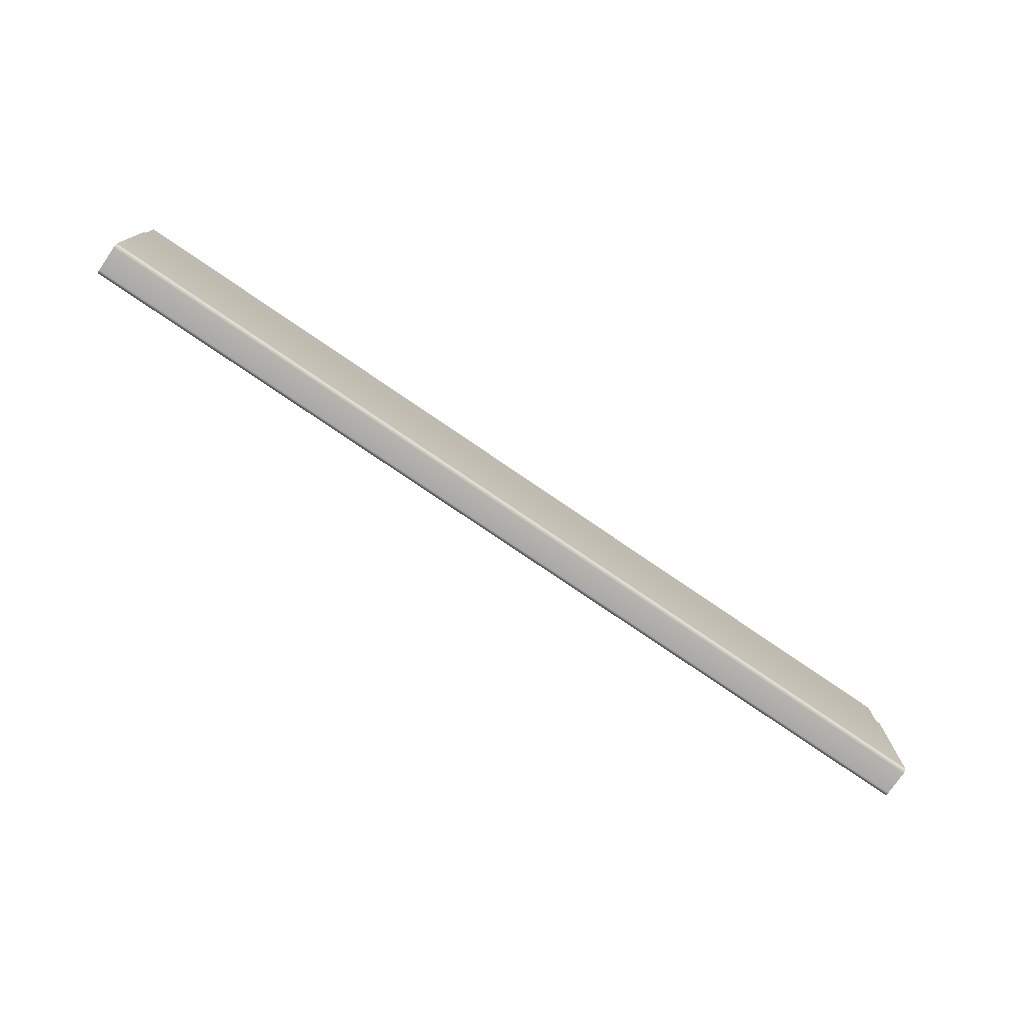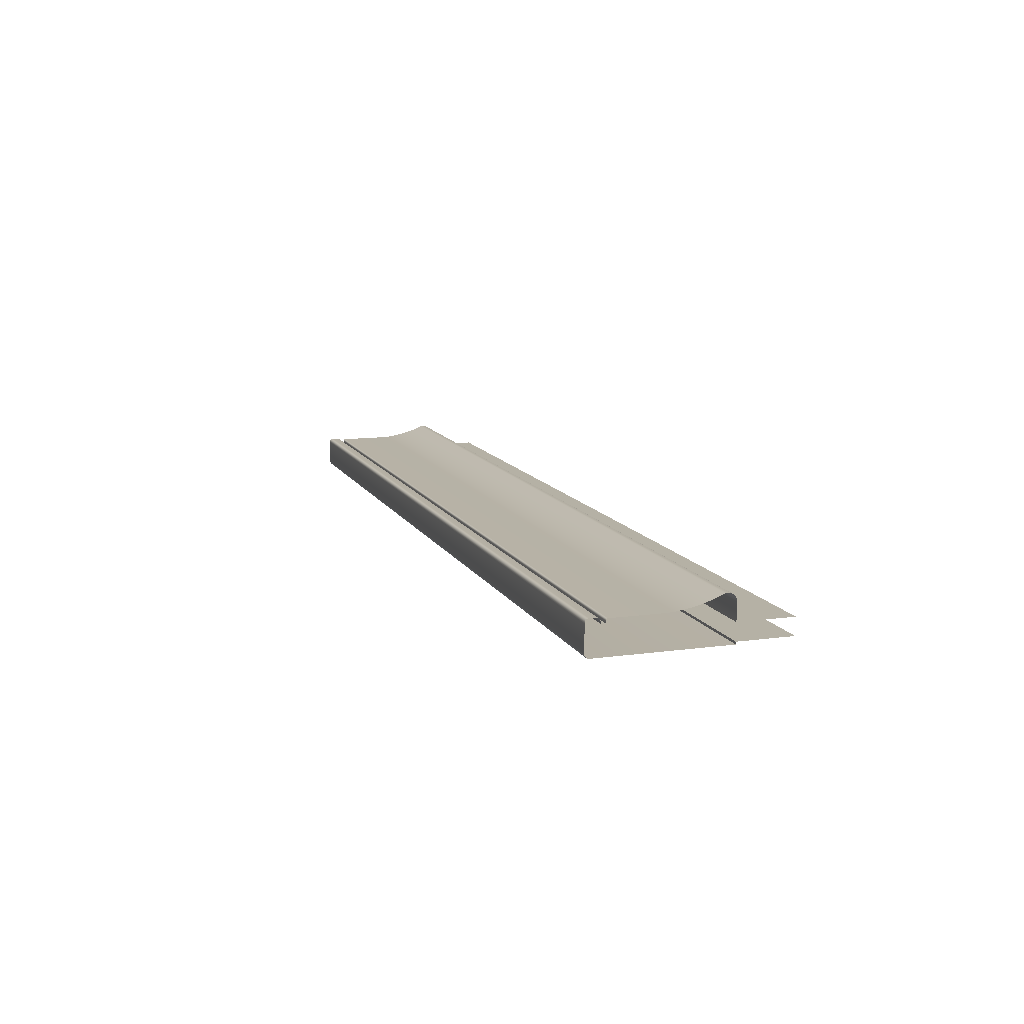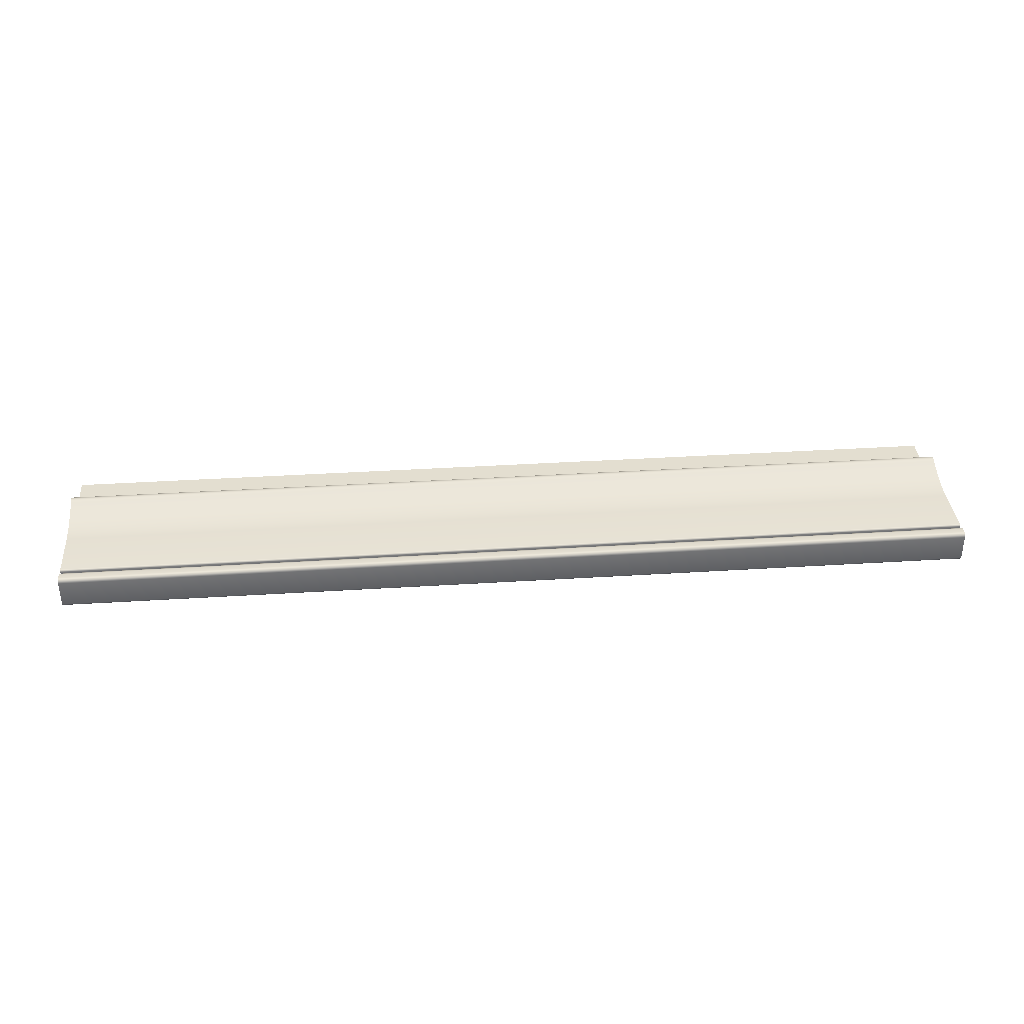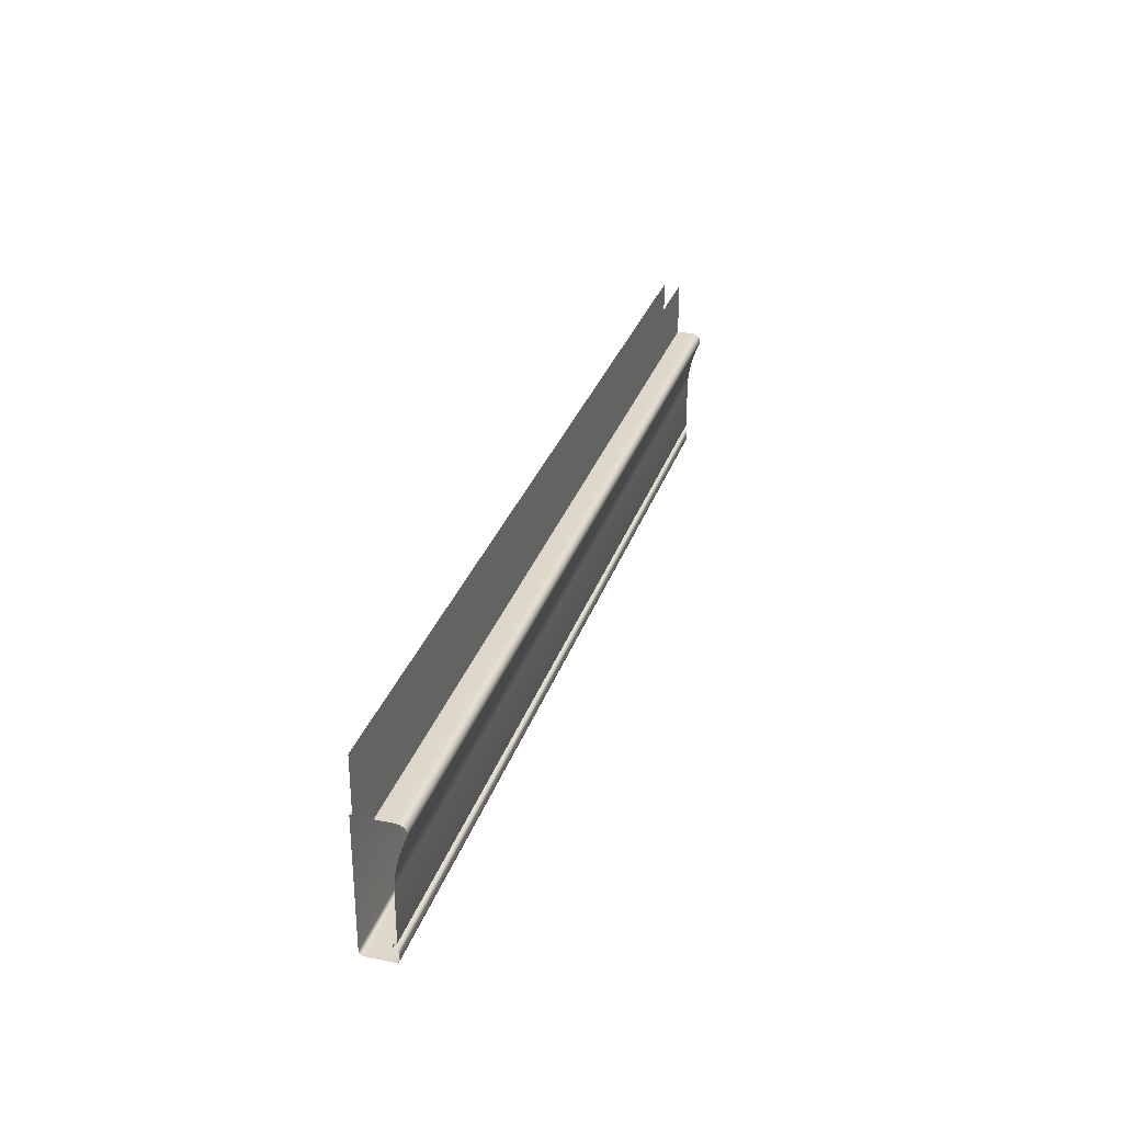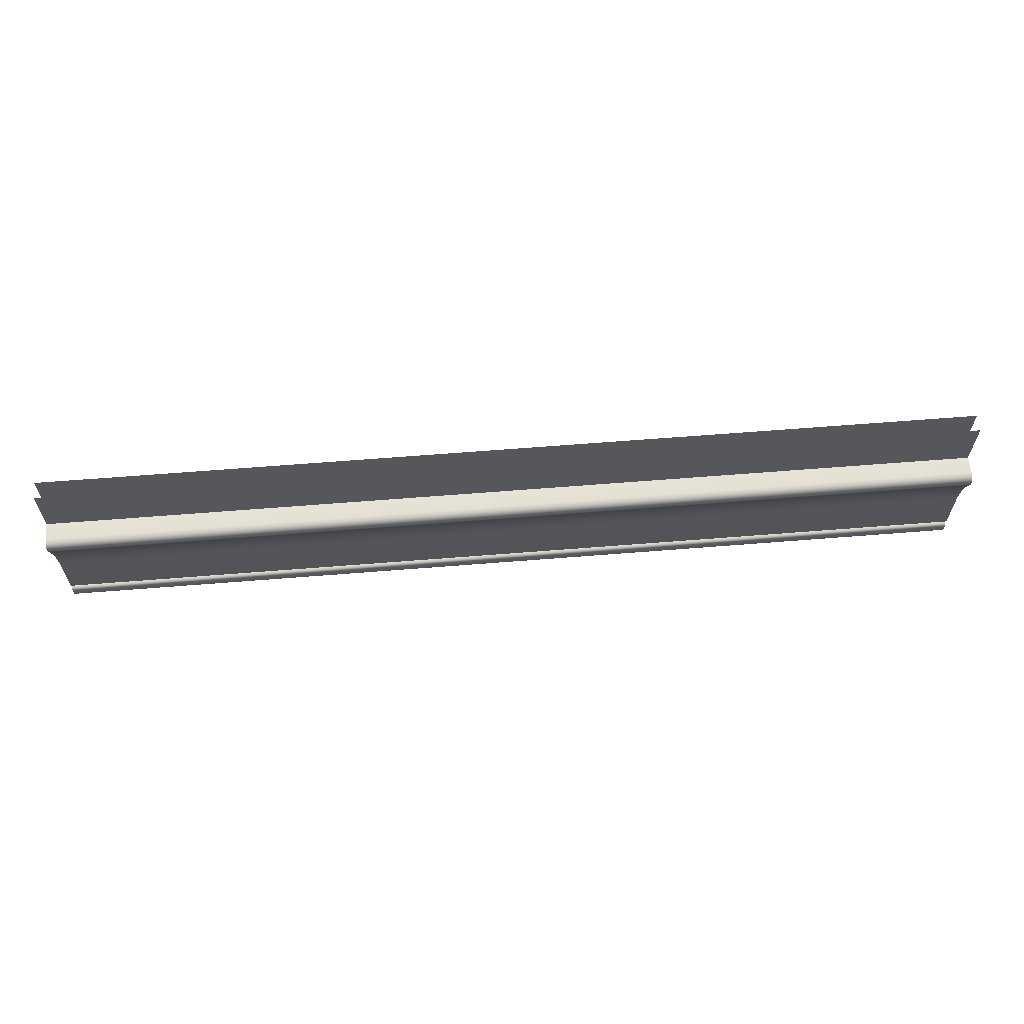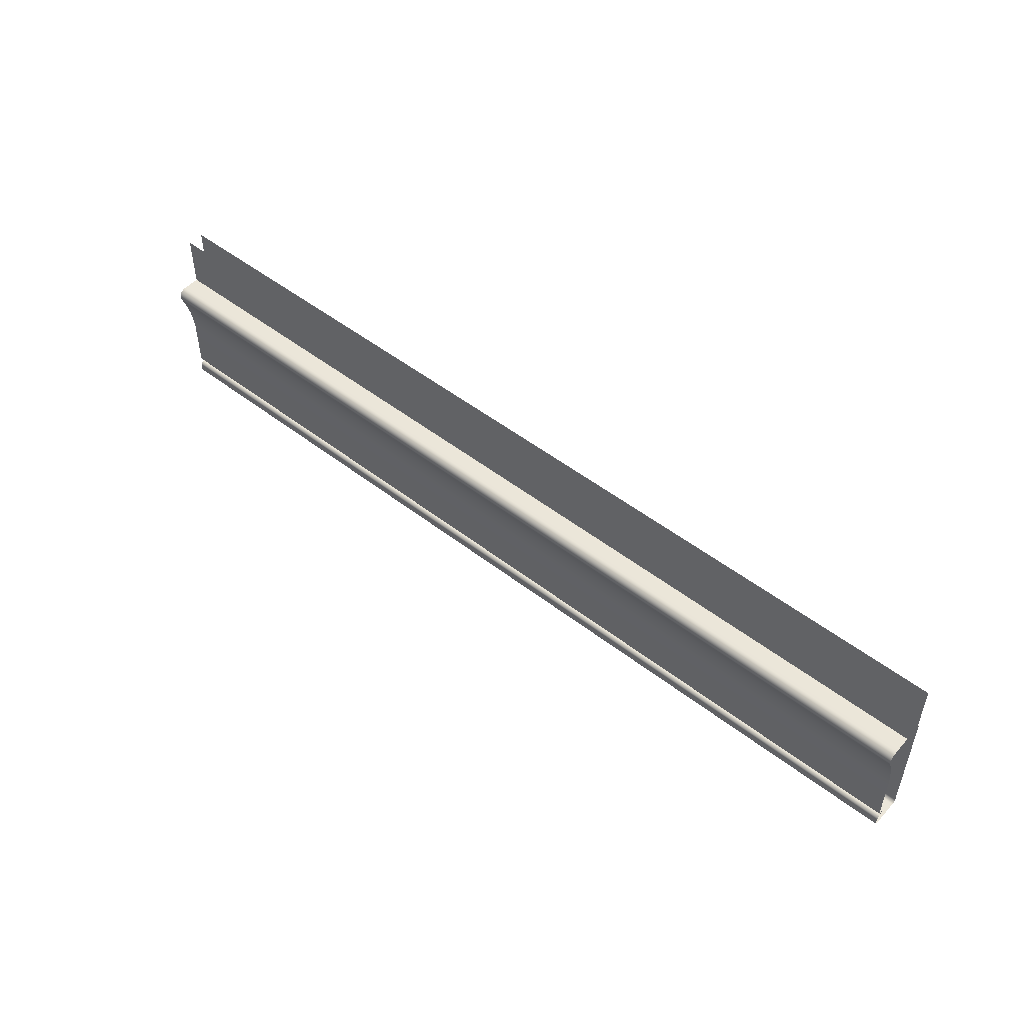
<metadata>
{"format":"obj","ext":"obj","renderer":"f3d","projection":"perspective","resolution":1024,"background":"white","views":[{"elev":-76.4,"azim":145.6,"up":"+Y"},{"elev":11.8,"azim":71.5,"up":"+Z"},{"elev":35.8,"azim":-4.8,"up":"+Z"},{"elev":30.0,"azim":-73.3,"up":"+Y"},{"elev":62.1,"azim":-4.7,"up":"+Y"},{"elev":50.3,"azim":40.4,"up":"+Y"}]}
</metadata>
<code>
o LB_11_BC1/LB_11_BC/mesh36/mesh36-geometry#mesh36-geometry
v -0.6112 0.1784 0.2797
v -0.1312 0.2066 0.2797
v -0.1312 0.1784 0.2797
v -0.6112 0.2066 0.2797
v -0.6112 0.1784 0.2785
v -0.1312 0.1784 0.2785
v -0.6112 0.1113 0.2785
v -0.1312 0.1113 0.2785
v -0.6112 0.1107 0.2786
v -0.1312 0.1107 0.2786
v -0.6112 0.1101 0.2789
v -0.1312 0.1101 0.2789
v -0.6112 0.1096 0.2794
v -0.1312 0.1096 0.2794
v -0.6112 0.1093 0.28
v -0.1312 0.1093 0.28
v -0.6112 0.1092 0.2806
v -0.1312 0.1092 0.2806
v -0.6112 0.1092 0.2938
v -0.1312 0.1092 0.2938
v -0.6112 0.1092 0.2945
v -0.1312 0.1092 0.2945
v -0.6112 0.1095 0.2951
v -0.1312 0.1095 0.2951
v -0.6112 0.11 0.2956
v -0.1312 0.11 0.2956
v -0.1312 0.1106 0.2959
v -0.6112 0.1106 0.2959
v -0.1312 0.1113 0.2959
v -0.6112 0.1113 0.2959
v -0.1312 0.1142 0.2959
v -0.6112 0.1142 0.2959
v -0.1312 0.1148 0.2958
v -0.6112 0.1148 0.2958
v -0.1312 0.1154 0.2955
v -0.6112 0.1154 0.2955
v -0.1312 0.1159 0.295
v -0.6112 0.1159 0.295
v -0.6112 0.1162 0.2944
v -0.1312 0.1162 0.2944
v -0.6112 0.1163 0.2938
v -0.1312 0.1163 0.2938
v -0.6112 0.1163 0.293
v -0.1312 0.1163 0.293
v -0.1312 0.1185 0.293
v -0.6112 0.1185 0.293
v -0.6112 0.1185 0.2942
v -0.1312 0.1185 0.2942
v -0.6112 0.1186 0.2945
v -0.1312 0.1186 0.2945
v -0.6112 0.1187 0.2948
v -0.1312 0.1187 0.2948
v -0.1312 0.1189 0.295
v -0.6112 0.1189 0.295
v -0.1312 0.1192 0.2951
v -0.6112 0.1192 0.2951
v -0.1312 0.1195 0.2952
v -0.6112 0.1195 0.2952
v -0.1312 0.1464 0.2952
v -0.6112 0.1464 0.2952
v -0.1312 0.1507 0.2955
v -0.6112 0.1507 0.2955
v -0.1312 0.1551 0.2961
v -0.6112 0.1551 0.2961
v -0.1312 0.1594 0.297
v -0.6112 0.1594 0.297
v -0.1312 0.1636 0.2981
v -0.6112 0.1636 0.2981
v -0.1312 0.1677 0.2995
v -0.6112 0.1677 0.2995
v -0.1312 0.1718 0.3011
v -0.6112 0.1718 0.3011
v -0.1312 0.1729 0.3015
v -0.6112 0.1729 0.3015
v -0.1312 0.174 0.3017
v -0.6112 0.174 0.3017
v -0.1312 0.1754 0.3015
v -0.6112 0.1754 0.3015
v -0.1312 0.1766 0.3009
v -0.6112 0.1766 0.3009
v -0.1312 0.1775 0.2999
v -0.6112 0.1775 0.2999
v -0.6112 0.1781 0.2987
v -0.1312 0.1781 0.2987
v -0.6112 0.1784 0.2974
v -0.1312 0.1784 0.2974
v -0.6112 0.1784 0.2883
v -0.1312 0.1784 0.2883
v -0.1312 0.2066 0.2883
v -0.6112 0.2066 0.2883
f 1 2 3
f 2 1 4
f 3 5 1
f 5 3 6
f 6 7 5
f 7 6 8
f 8 9 7
f 9 8 10
f 10 11 9
f 11 10 12
f 12 13 11
f 13 12 14
f 14 15 13
f 15 14 16
f 16 17 15
f 17 16 18
f 18 19 17
f 19 18 20
f 20 21 19
f 21 20 22
f 22 23 21
f 23 22 24
f 24 25 23
f 25 24 26
f 27 25 26
f 25 27 28
f 29 28 27
f 28 29 30
f 31 30 29
f 30 31 32
f 33 32 31
f 32 33 34
f 35 34 33
f 34 35 36
f 37 36 35
f 36 37 38
f 37 39 38
f 39 37 40
f 40 41 39
f 41 40 42
f 42 43 41
f 43 42 44
f 45 43 44
f 43 45 46
f 45 47 46
f 47 45 48
f 48 49 47
f 49 48 50
f 50 51 49
f 51 50 52
f 53 51 52
f 51 53 54
f 55 54 53
f 54 55 56
f 57 56 55
f 56 57 58
f 59 58 57
f 58 59 60
f 61 60 59
f 60 61 62
f 63 62 61
f 62 63 64
f 65 64 63
f 64 65 66
f 67 66 65
f 66 67 68
f 69 68 67
f 68 69 70
f 71 70 69
f 70 71 72
f 73 72 71
f 72 73 74
f 75 74 73
f 74 75 76
f 77 76 75
f 76 77 78
f 79 78 77
f 78 79 80
f 81 80 79
f 80 81 82
f 81 83 82
f 83 81 84
f 84 85 83
f 85 84 86
f 86 87 85
f 87 86 88
f 89 87 88
f 87 89 90
f 3 2 1
f 4 1 2
f 1 5 3
f 6 3 5
f 5 7 6
f 8 6 7
f 7 9 8
f 10 8 9
f 9 11 10
f 12 10 11
f 11 13 12
f 14 12 13
f 13 15 14
f 16 14 15
f 15 17 16
f 18 16 17
f 17 19 18
f 20 18 19
f 19 21 20
f 22 20 21
f 21 23 22
f 24 22 23
f 23 25 24
f 26 24 25
f 26 25 27
f 28 27 25
f 27 28 29
f 30 29 28
f 29 30 31
f 32 31 30
f 31 32 33
f 34 33 32
f 33 34 35
f 36 35 34
f 35 36 37
f 38 37 36
f 38 39 37
f 40 37 39
f 39 41 40
f 42 40 41
f 41 43 42
f 44 42 43
f 44 43 45
f 46 45 43
f 46 47 45
f 48 45 47
f 47 49 48
f 50 48 49
f 49 51 50
f 52 50 51
f 52 51 53
f 54 53 51
f 53 54 55
f 56 55 54
f 55 56 57
f 58 57 56
f 57 58 59
f 60 59 58
f 59 60 61
f 62 61 60
f 61 62 63
f 64 63 62
f 63 64 65
f 66 65 64
f 65 66 67
f 68 67 66
f 67 68 69
f 70 69 68
f 69 70 71
f 72 71 70
f 71 72 73
f 74 73 72
f 73 74 75
f 76 75 74
f 75 76 77
f 78 77 76
f 77 78 79
f 80 79 78
f 79 80 81
f 82 81 80
f 82 83 81
f 84 81 83
f 83 85 84
f 86 84 85
f 85 87 86
f 88 86 87
f 88 87 89
f 90 89 87

</code>
